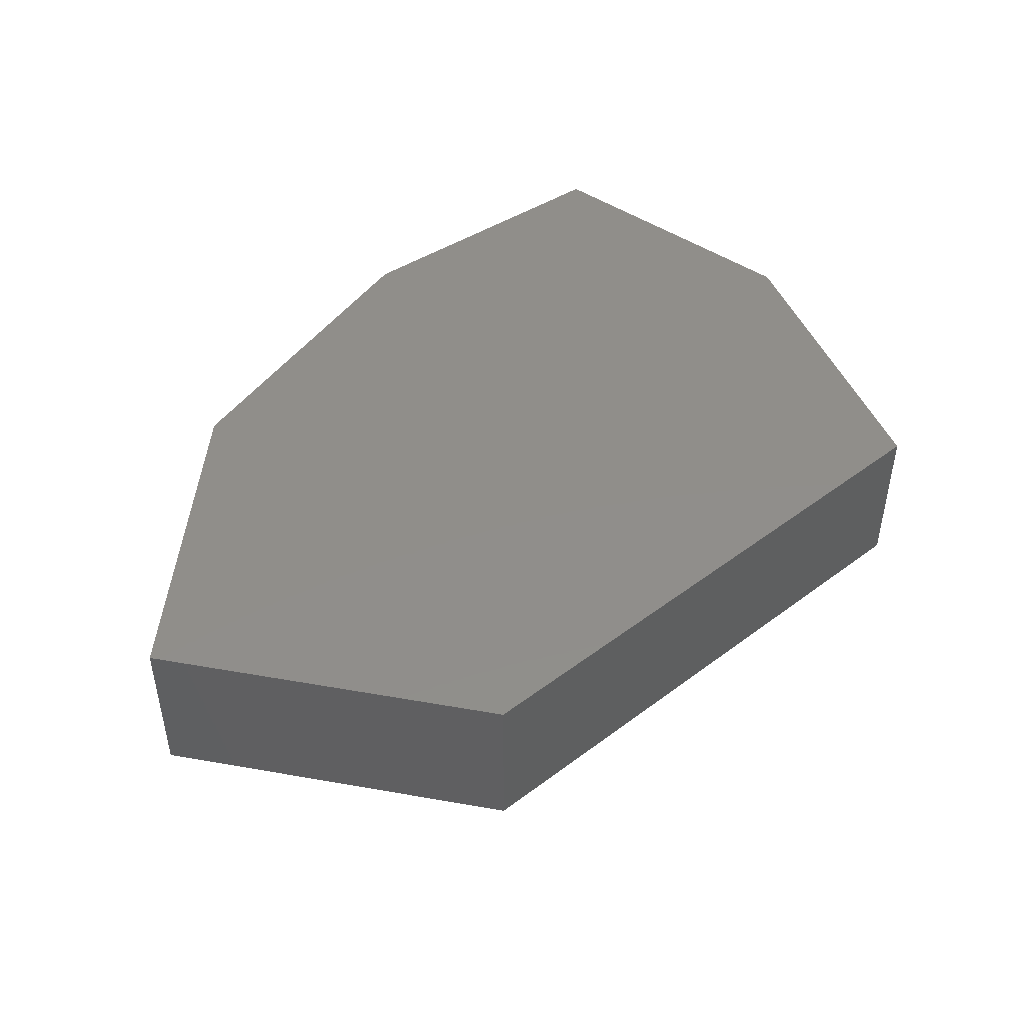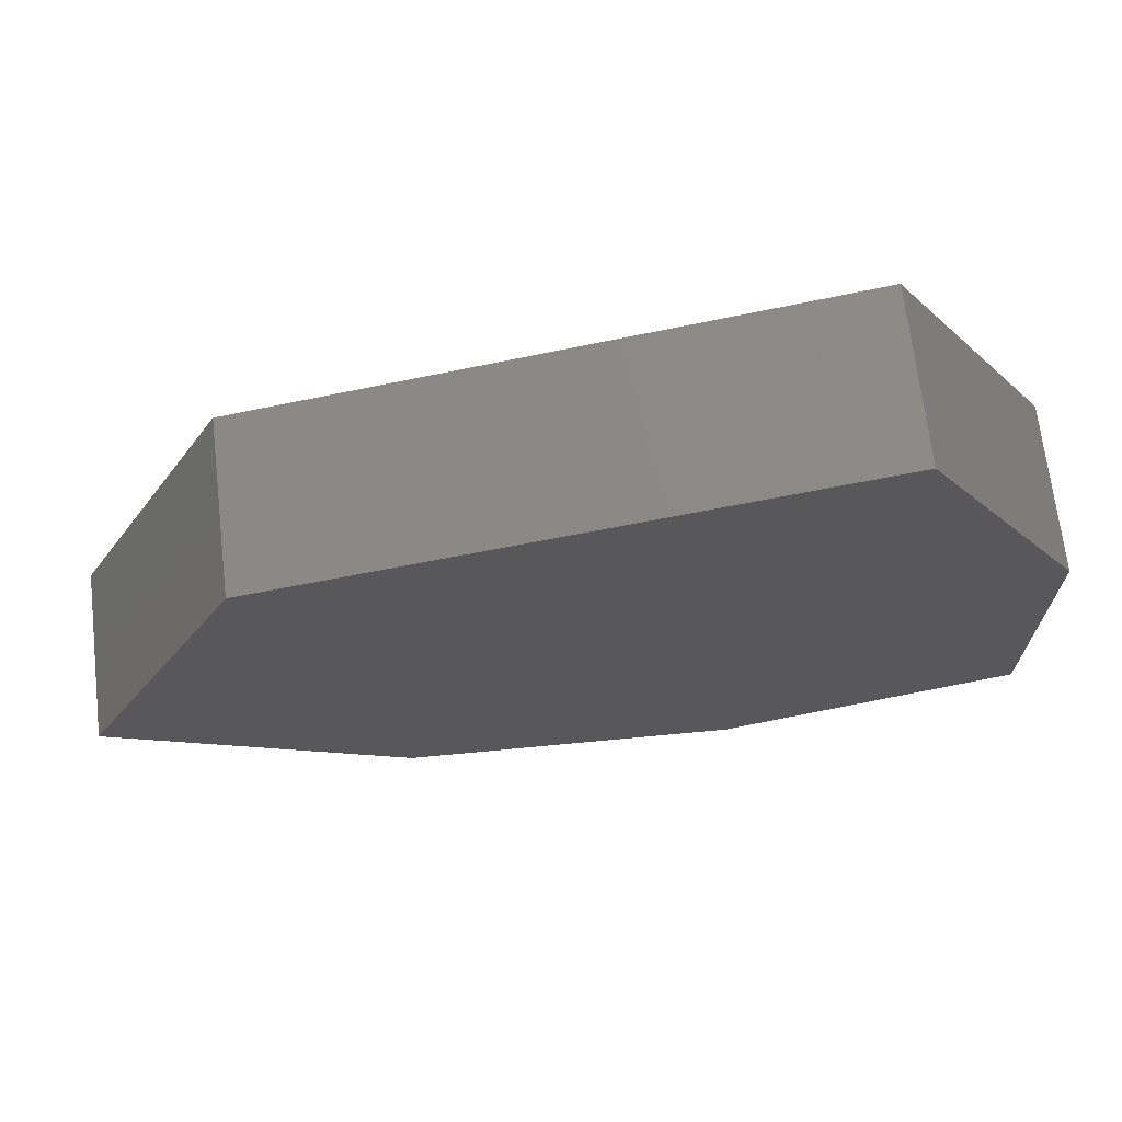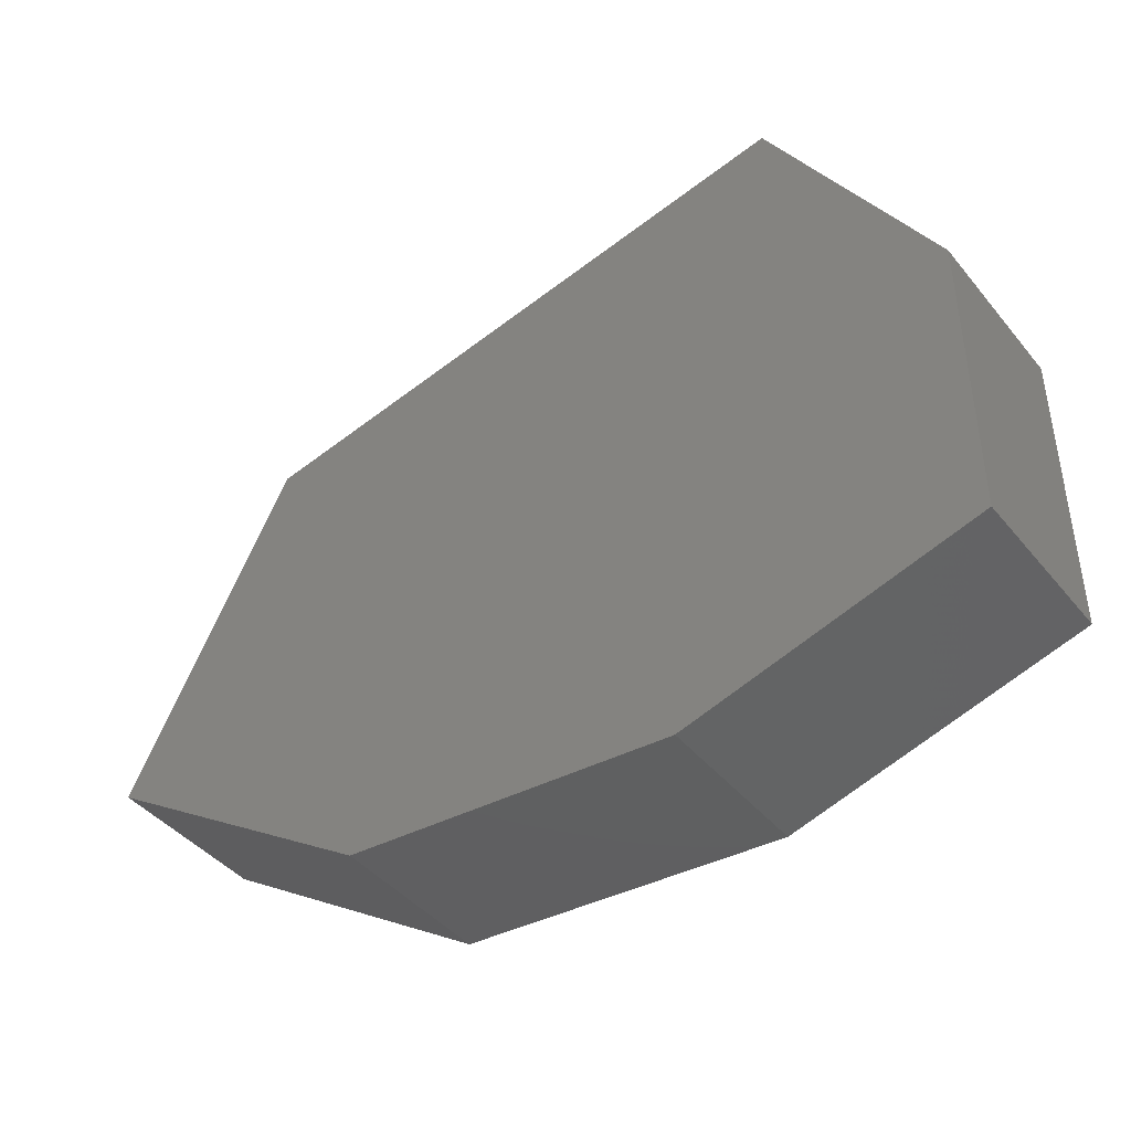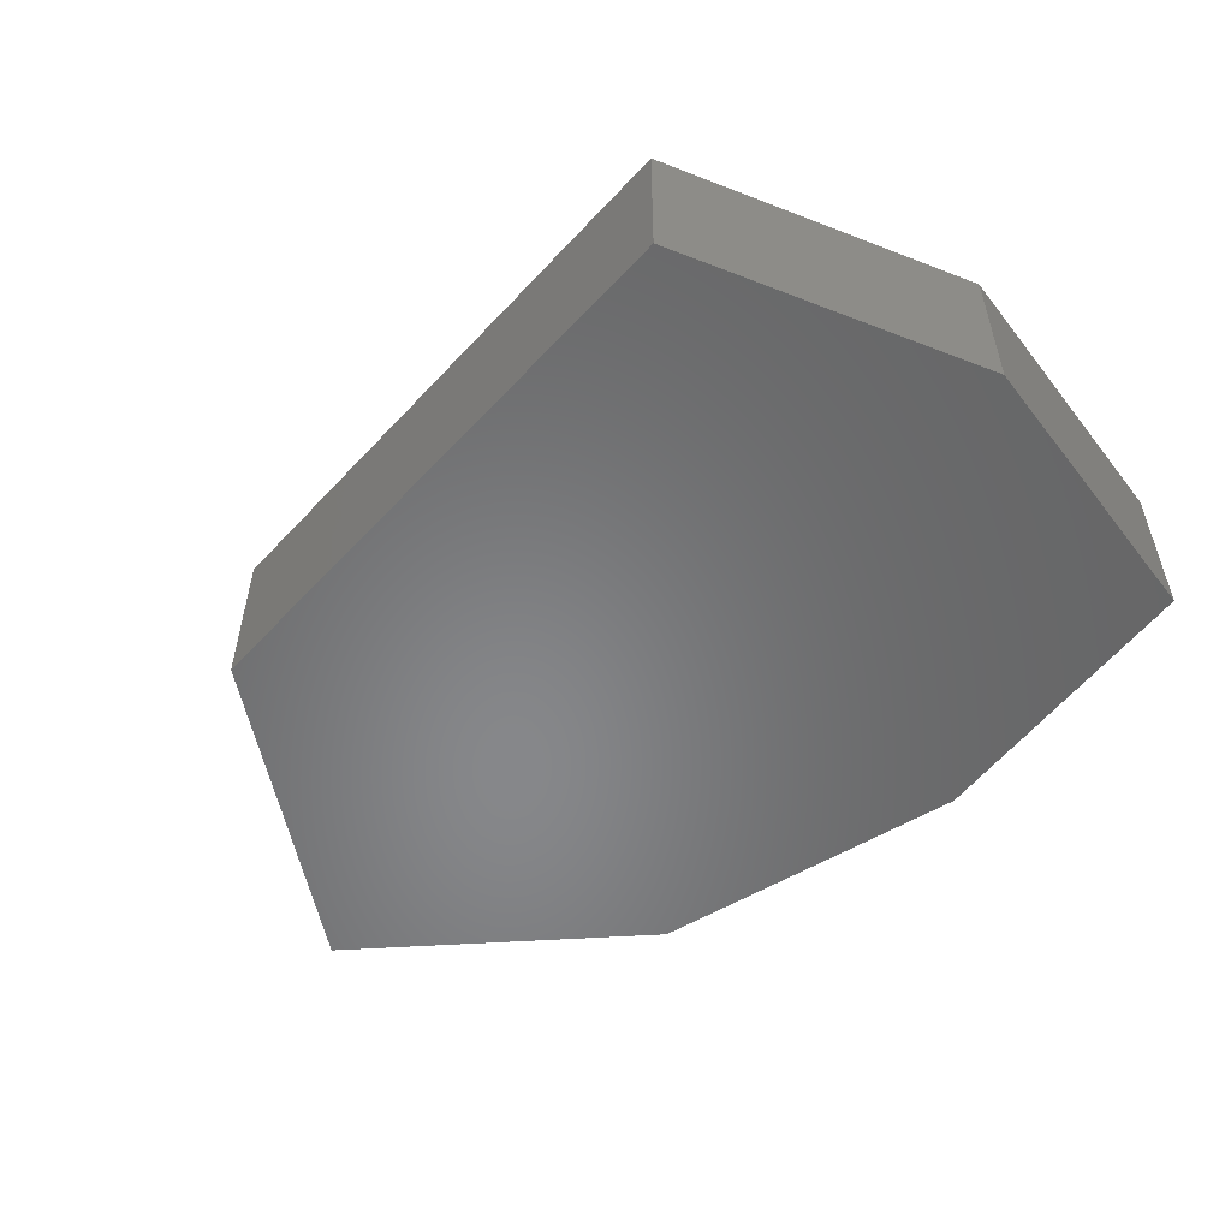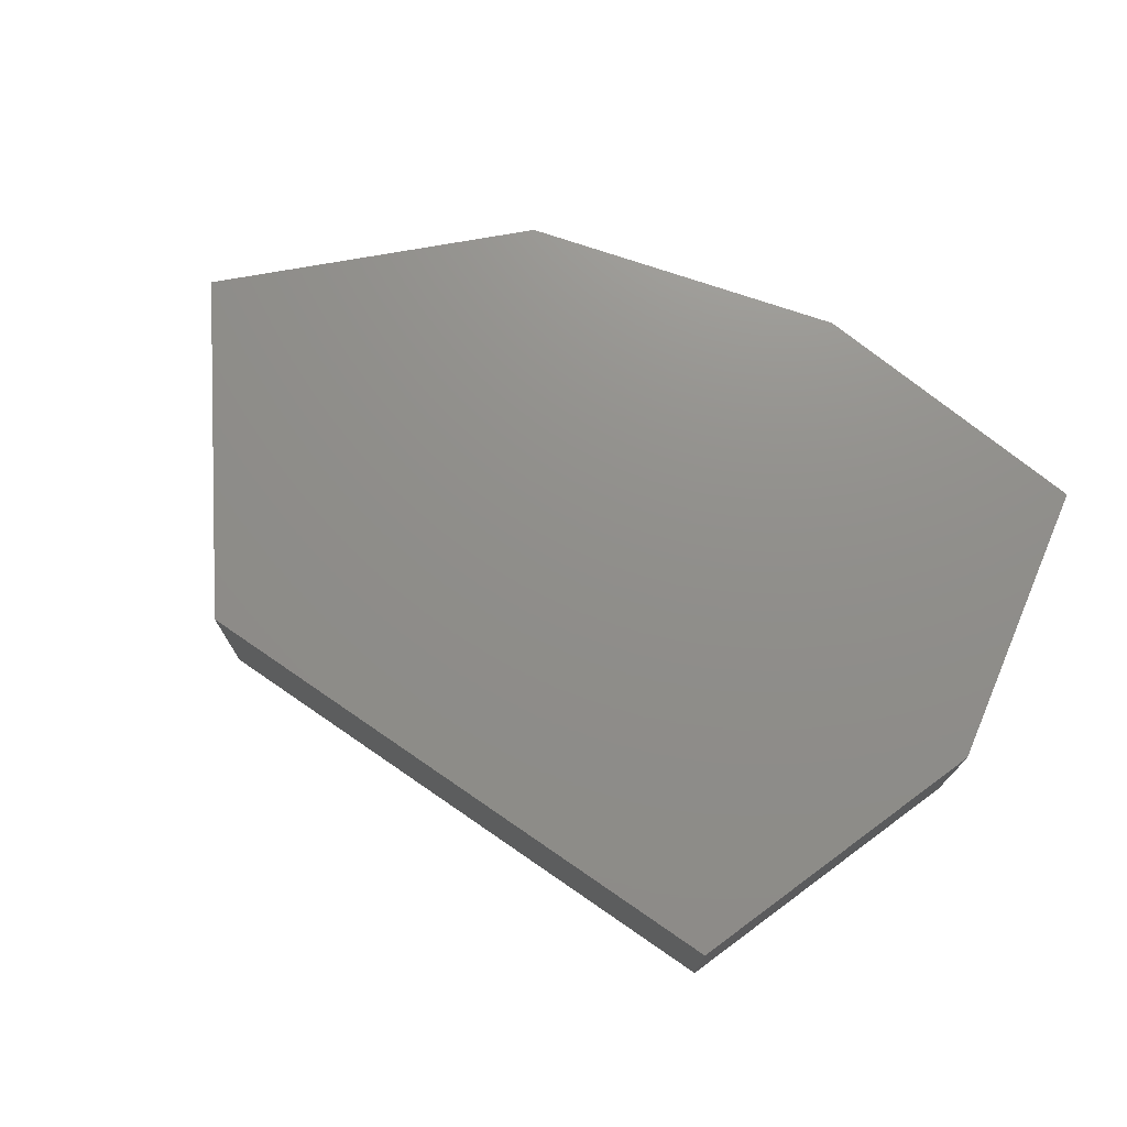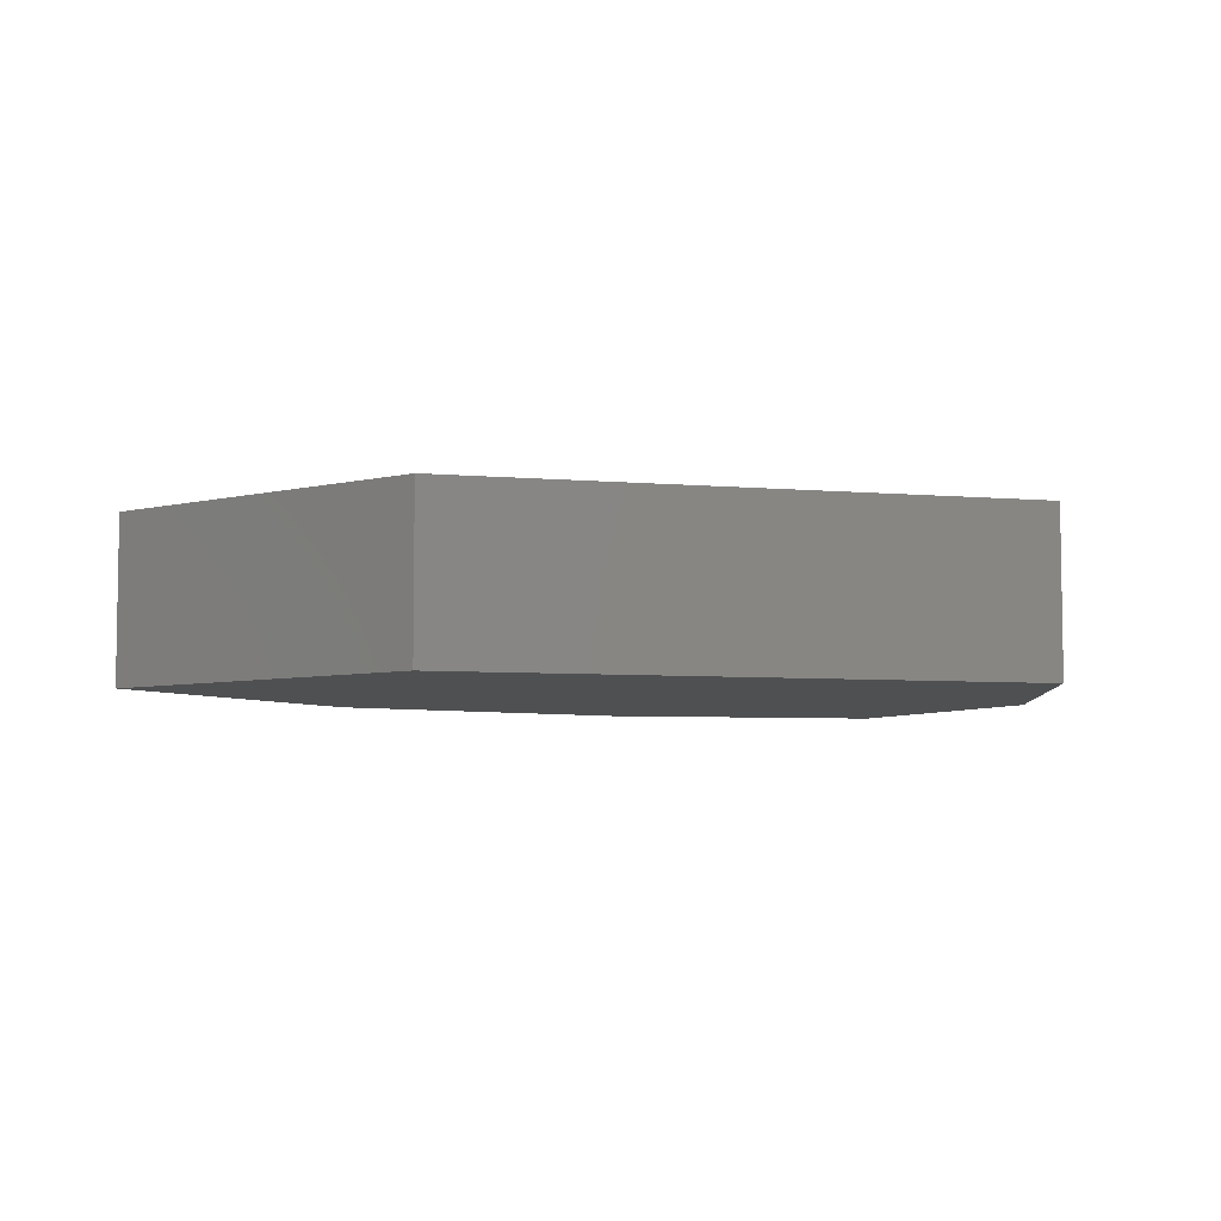
<metadata>
{"format":"stl","ext":"stl","renderer":"f3d","projection":"perspective","resolution":1024,"background":"white","views":[{"elev":46.1,"azim":128.0,"up":"+Z"},{"elev":69.0,"azim":173.3,"up":"+Y"},{"elev":-42.7,"azim":-144.0,"up":"+Y"},{"elev":-54.1,"azim":-142.9,"up":"+Z"},{"elev":73.2,"azim":-156.8,"up":"+Z"},{"elev":-5.8,"azim":153.6,"up":"+Z"}]}
</metadata>
<code>
# stl→obj: 14 verts, 24 faces
v 6 -2 2
v 4 2 0
v 4 2 2
v 6 -2 0
v -5 -3.6 0
v -5 0 2
v -5 0 0
v -5 -3.6 2
v 2.5 -4.3 0
v 2.5 -4.3 2
v -1.5 -4.6 0
v -1.5 -4.6 2
v -3 3.4 2
v -3 3.4 0
f 1 2 3
f 2 1 4
f 5 6 7
f 6 5 8
f 9 1 10
f 1 9 4
f 11 10 12
f 10 11 9
f 5 12 8
f 12 5 11
f 3 10 1
f 3 12 10
f 13 12 3
f 6 12 13
f 12 6 8
f 9 2 4
f 11 2 9
f 11 14 2
f 7 11 5
f 11 7 14
f 7 13 14
f 13 7 6
f 2 13 3
f 13 2 14

</code>
